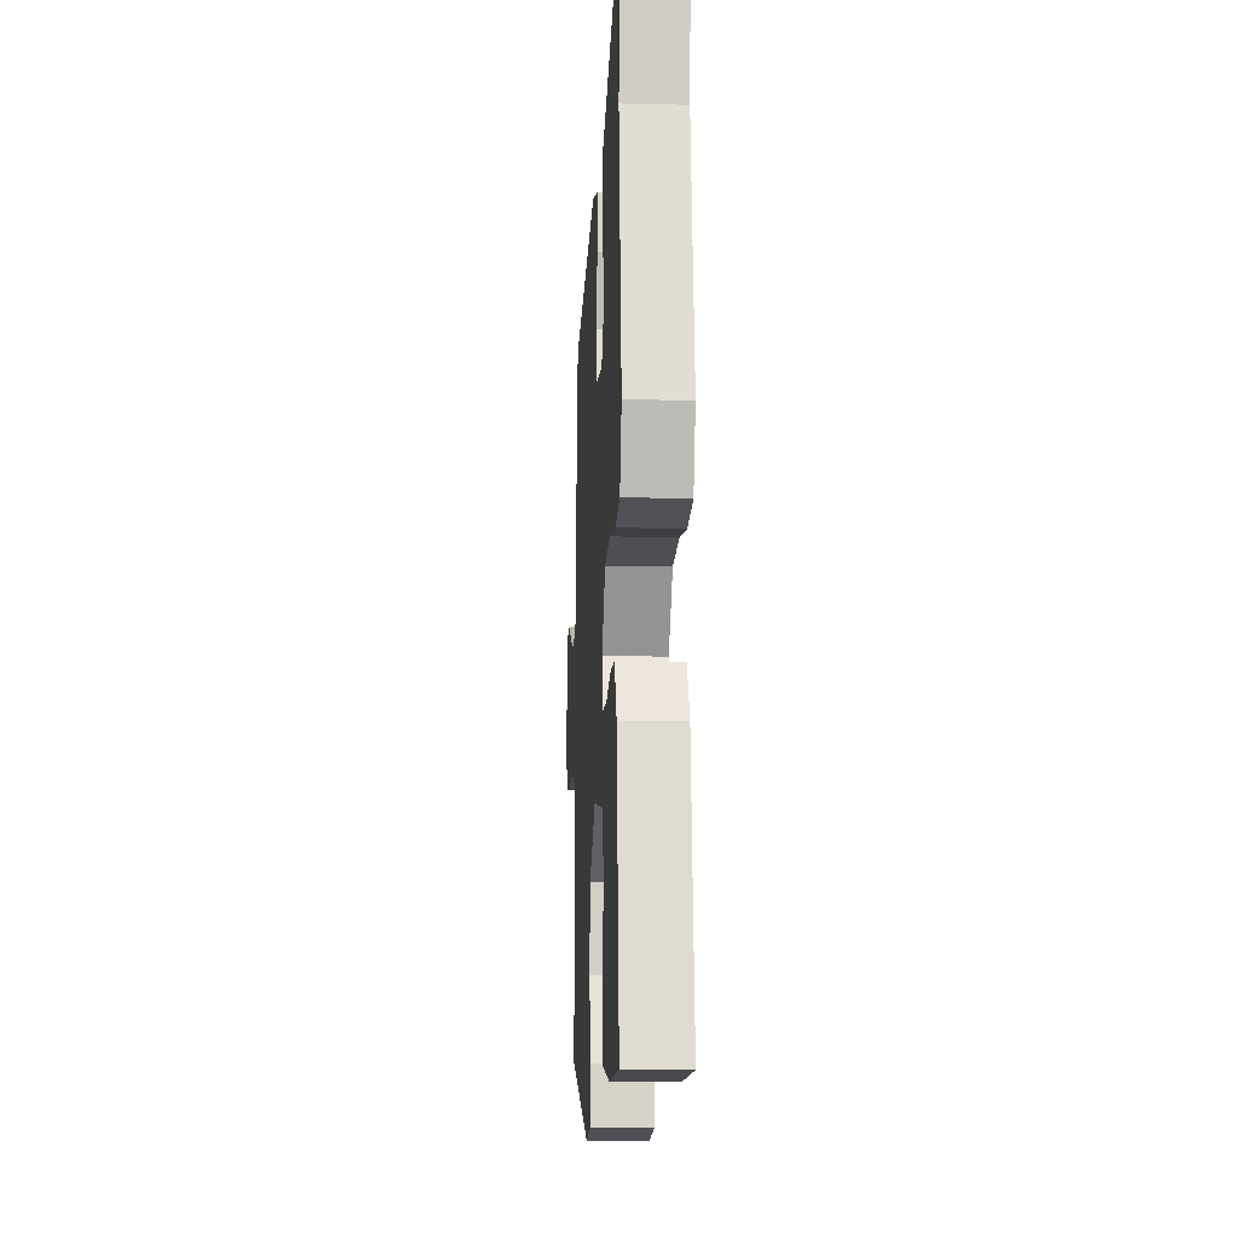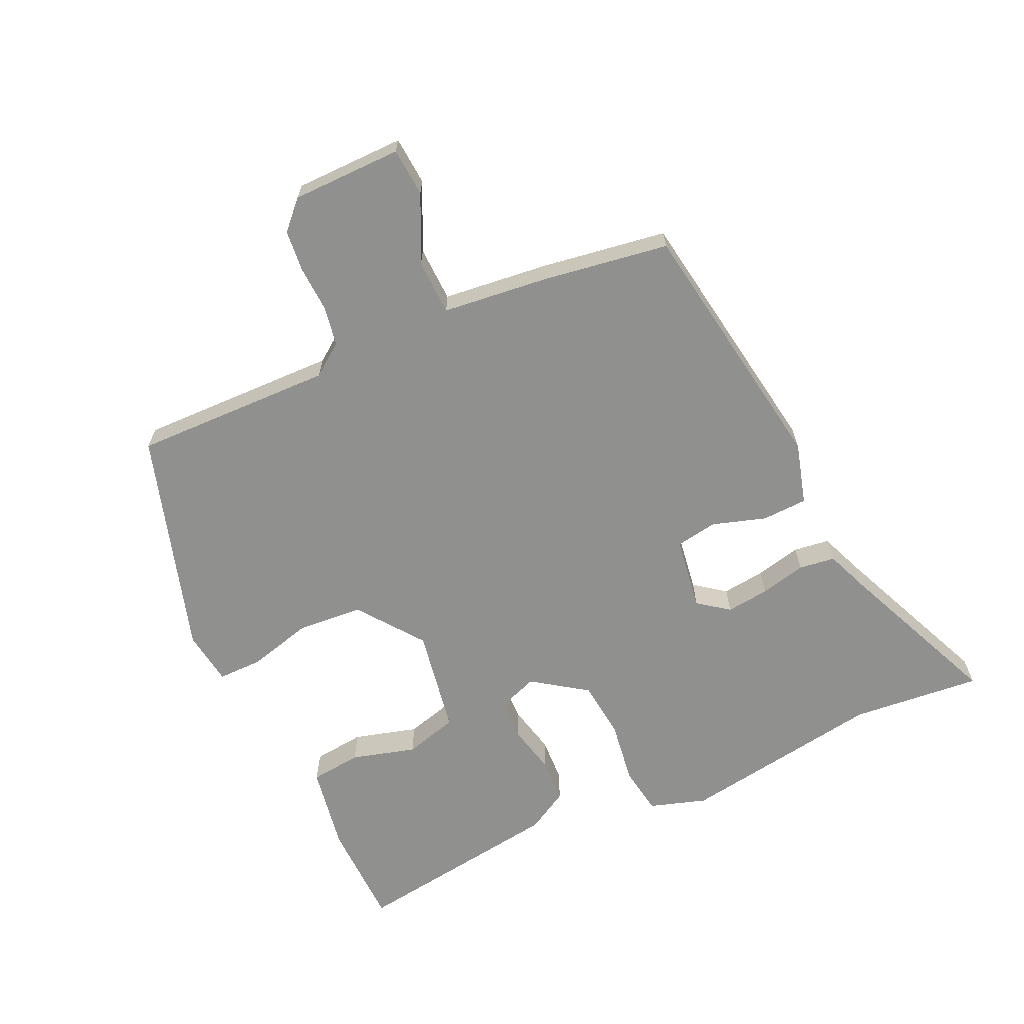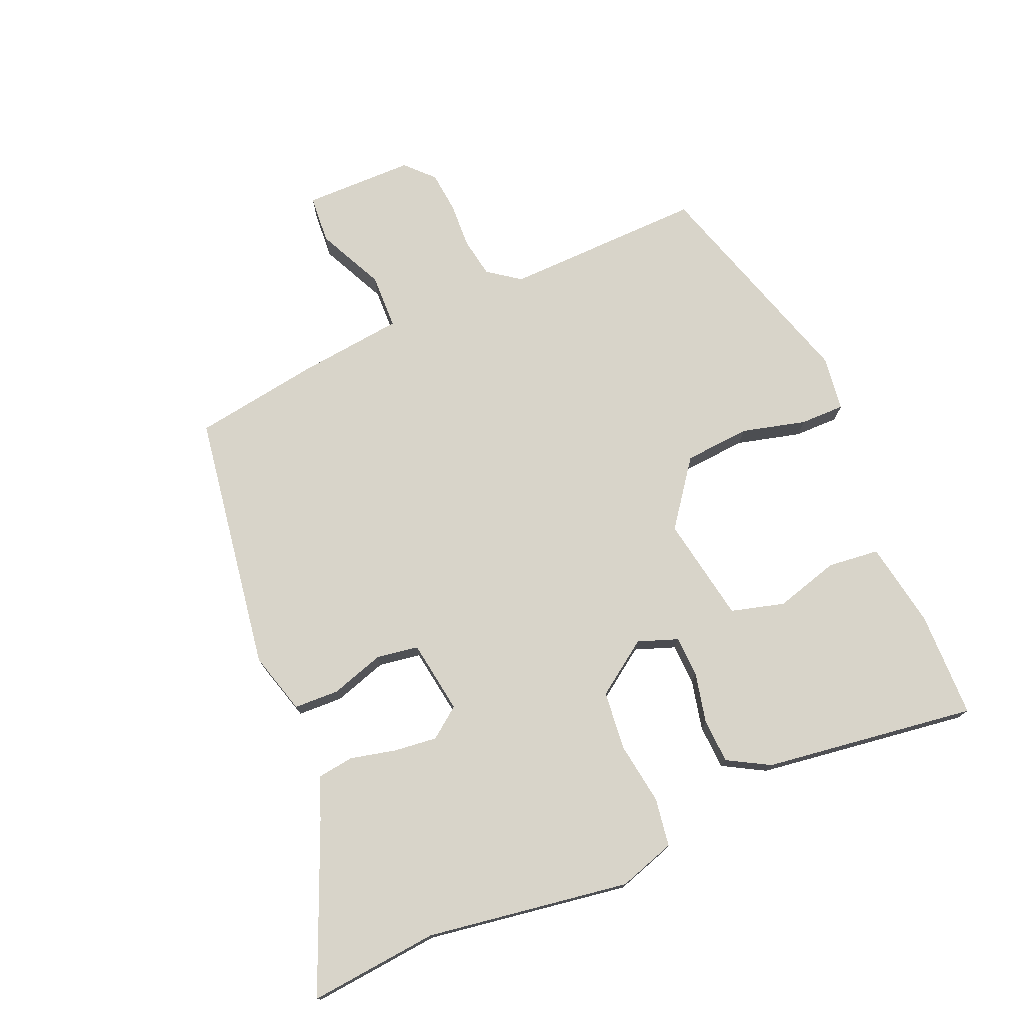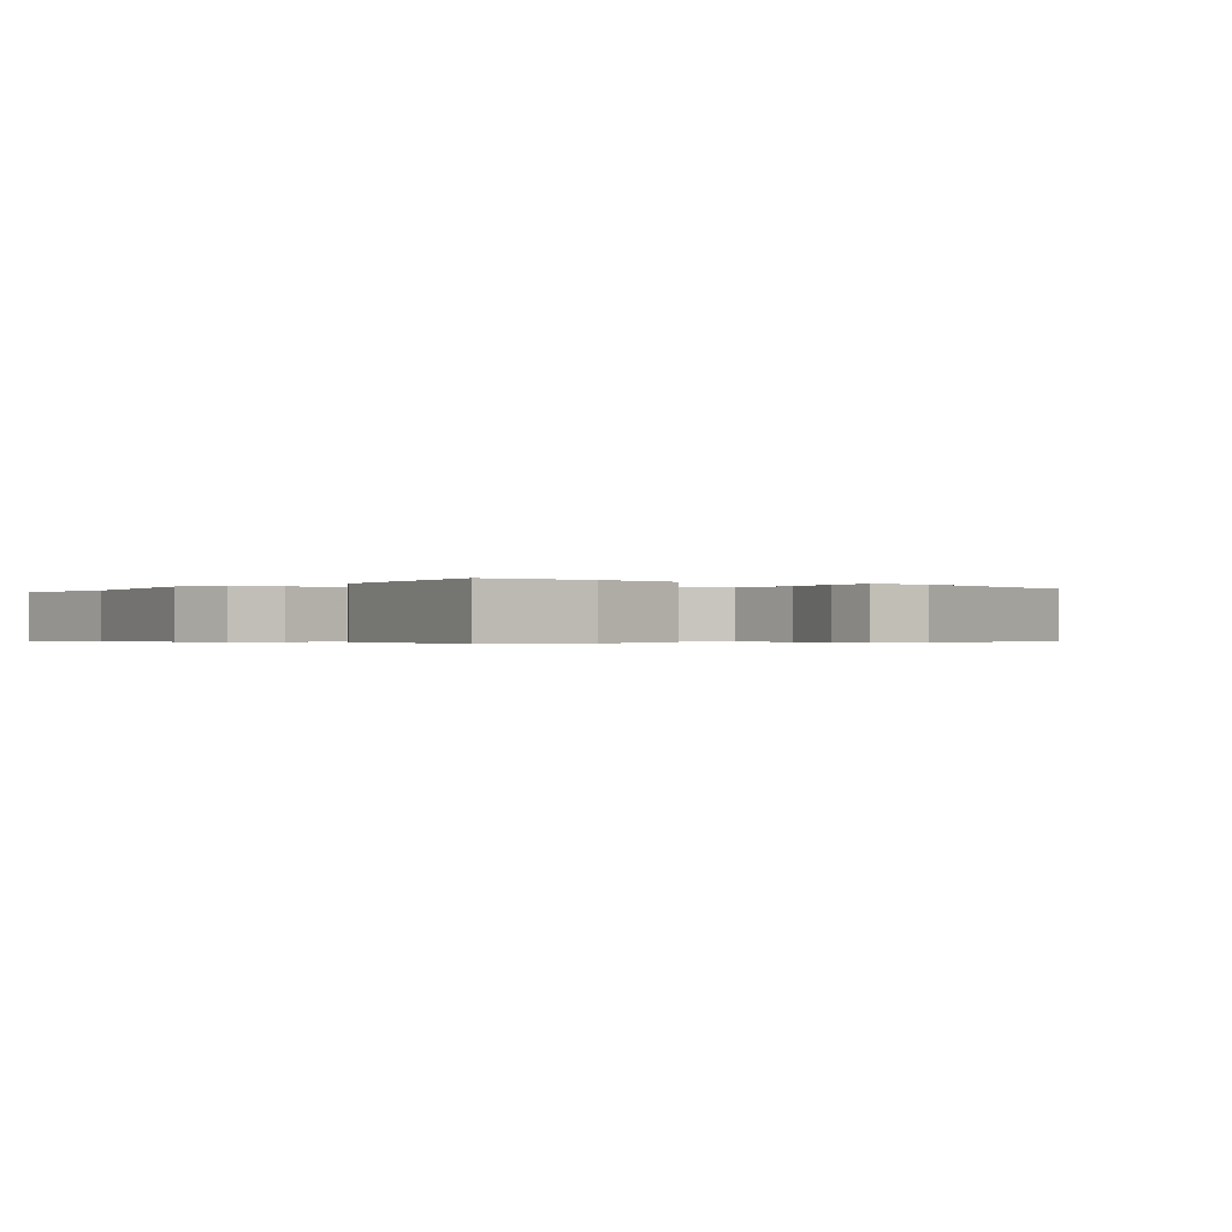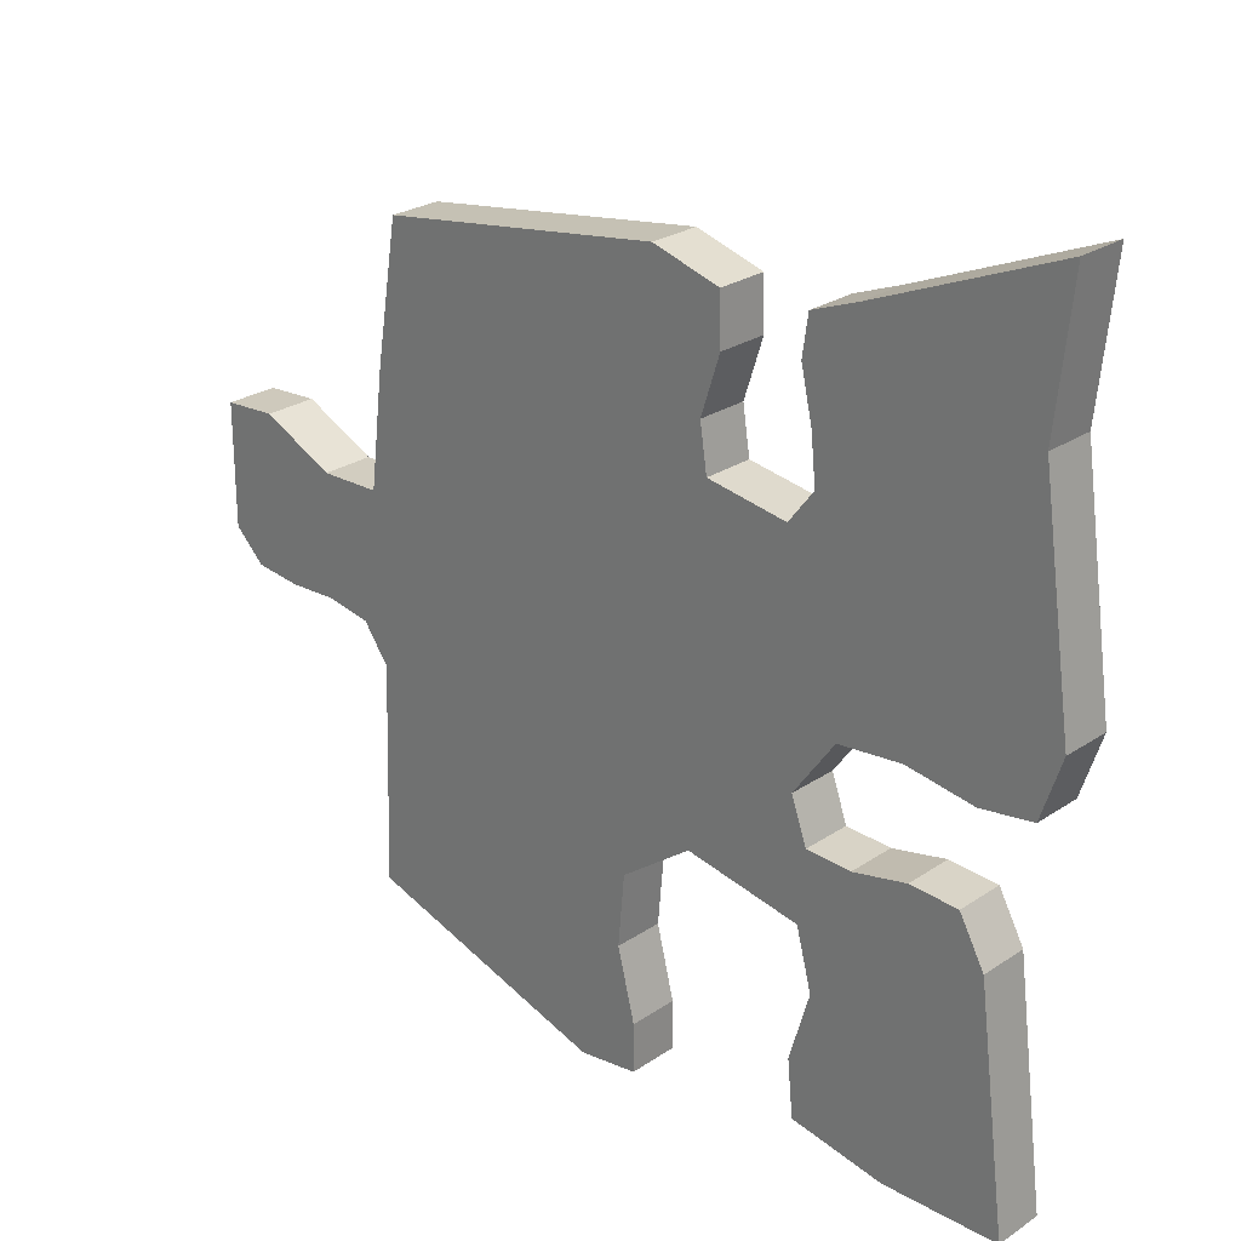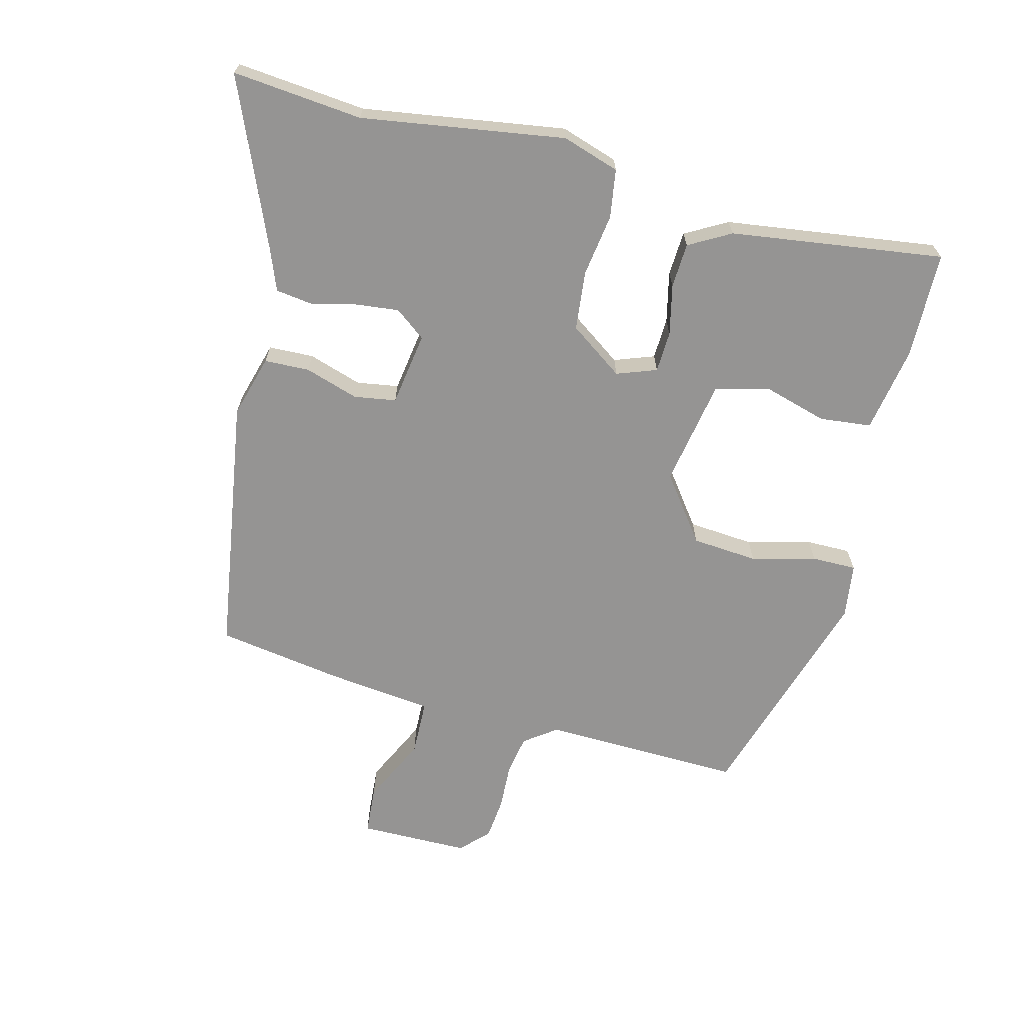
<metadata>
{"format":"obj","ext":"obj","renderer":"f3d","projection":"perspective","resolution":1024,"background":"white","views":[{"elev":-12.1,"azim":86.7,"up":"+Z"},{"elev":-65.6,"azim":-64.7,"up":"+Y"},{"elev":75.2,"azim":67.2,"up":"+Y"},{"elev":-0.4,"azim":143.2,"up":"+Y"},{"elev":25.8,"azim":43.2,"up":"+Z"},{"elev":-67.2,"azim":76.0,"up":"+Y"}]}
</metadata>
<code>
v 0.516 0.07 0.649
v 0.495 0.07 0.448
v 0.541 0.07 0.133
v 0.512 0.07 0.045
v 0.437 0.07 0.034
v 0.34 0.07 0.049
v 0.249 0.07 0.04
v 0.19 0.07 -0.043
v 0.212 0.07 -0.105
v 0.276 0.07 -0.108
v 0.354 0.07 -0.091
v 0.423 0.07 -0.095
v 0.459 0.07 -0.16
v 0.502 0.07 -0.49
v 0.337 0.07 -0.492
v 0.204 0.07 -0.468
v 0.196 0.07 -0.388
v 0.225 0.07 -0.289
v 0.203 0.07 -0.206
v 0.039 0.07 -0.176
v -0.062 0.07 -0.25
v -0.071 0.07 -0.352
v -0.046 0.07 -0.452
v -0.046 0.07 -0.521
v -0.131 0.07 -0.532
v -0.477 0.07 -0.423
v -0.467 0.07 -0.113
v -0.503 0.07 -0.063
v -0.565 0.07 -0.052
v -0.636 0.07 -0.055
v -0.7 0.07 -0.048
v -0.742 0.07 -0.007
v -0.742 0.07 0.164
v -0.667 0.07 0.169
v -0.564 0.07 0.119
v -0.478 0.07 0.121
v -0.458 0.07 0.285
v -0.426 0.07 0.48
v -0.022 0.07 0.54
v 0.074 0.07 0.512
v 0.076 0.07 0.442
v 0.049 0.07 0.359
v 0.059 0.07 0.294
v 0.173 0.07 0.276
v 0.209 0.07 0.323
v 0.202 0.07 0.39
v 0.186 0.07 0.461
v 0.194 0.07 0.517
v 0.259 0.07 0.542
v 0.516 0 0.649
v 0.495 0 0.448
v 0.541 0 0.133
v 0.512 0 0.045
v 0.437 0 0.034
v 0.34 0 0.049
v 0.249 0 0.04
v 0.19 0 -0.043
v 0.212 0 -0.105
v 0.276 0 -0.108
v 0.354 0 -0.091
v 0.423 0 -0.095
v 0.459 0 -0.16
v 0.502 0 -0.49
v 0.337 0 -0.492
v 0.204 0 -0.468
v 0.196 0 -0.388
v 0.225 0 -0.289
v 0.203 0 -0.206
v 0.039 0 -0.176
v -0.062 0 -0.25
v -0.071 0 -0.352
v -0.046 0 -0.452
v -0.046 0 -0.521
v -0.131 0 -0.532
v -0.477 0 -0.423
v -0.467 0 -0.113
v -0.503 0 -0.063
v -0.565 0 -0.052
v -0.636 0 -0.055
v -0.7 0 -0.048
v -0.742 0 -0.007
v -0.742 0 0.164
v -0.667 0 0.169
v -0.564 0 0.119
v -0.478 0 0.121
v -0.458 0 0.285
v -0.426 0 0.48
v -0.022 0 0.54
v 0.074 0 0.512
v 0.076 0 0.442
v 0.049 0 0.359
v 0.059 0 0.294
v 0.173 0 0.276
v 0.209 0 0.323
v 0.202 0 0.39
v 0.186 0 0.461
v 0.194 0 0.517
v 0.259 0 0.542
f 46 47 48 49
f 49 1 2
f 46 49 2
f 45 46 2
f 4 5 6
f 3 4 6
f 2 3 6
f 45 2 6
f 44 45 6
f 43 44 6 7
f 40 41 42
f 39 40 42
f 38 39 42
f 37 38 42
f 36 37 42
f 36 42 43
f 33 34 35
f 32 33 35
f 31 32 35
f 30 31 35
f 29 30 35
f 28 29 35 36
f 43 7 8
f 36 43 8
f 28 36 8
f 27 28 8
f 25 26 27
f 24 25 27
f 23 24 27
f 22 23 27
f 16 17 18
f 15 16 18
f 14 15 18
f 13 14 18
f 12 13 18
f 11 12 18
f 10 11 18 19
f 9 10 19 20
f 27 8 9 20
f 21 22 27
f 20 21 27
f 98 97 96 95
f 51 50 98
f 51 98 95
f 51 95 94
f 55 54 53
f 55 53 52
f 55 52 51
f 55 51 94
f 55 94 93
f 56 55 93 92
f 91 90 89
f 91 89 88
f 91 88 87
f 91 87 86
f 91 86 85
f 92 91 85
f 84 83 82
f 84 82 81
f 84 81 80
f 84 80 79
f 84 79 78
f 85 84 78 77
f 57 56 92
f 57 92 85
f 57 85 77
f 57 77 76
f 76 75 74
f 76 74 73
f 76 73 72
f 76 72 71
f 67 66 65
f 67 65 64
f 67 64 63
f 67 63 62
f 67 62 61
f 67 61 60
f 68 67 60 59
f 69 68 59 58
f 69 58 57 76
f 76 71 70
f 76 70 69
f 1 50 51 2
f 2 51 52 3
f 3 52 53 4
f 4 53 54 5
f 5 54 55 6
f 6 55 56 7
f 7 56 57 8
f 8 57 58 9
f 9 58 59 10
f 10 59 60 11
f 11 60 61 12
f 12 61 62 13
f 13 62 63 14
f 14 63 64 15
f 15 64 65 16
f 16 65 66 17
f 17 66 67 18
f 18 67 68 19
f 19 68 69 20
f 20 69 70 21
f 21 70 71 22
f 22 71 72 23
f 23 72 73 24
f 24 73 74 25
f 25 74 75 26
f 26 75 76 27
f 27 76 77 28
f 28 77 78 29
f 29 78 79 30
f 30 79 80 31
f 31 80 81 32
f 32 81 82 33
f 33 82 83 34
f 34 83 84 35
f 35 84 85 36
f 36 85 86 37
f 37 86 87 38
f 38 87 88 39
f 39 88 89 40
f 40 89 90 41
f 41 90 91 42
f 42 91 92 43
f 43 92 93 44
f 44 93 94 45
f 45 94 95 46
f 46 95 96 47
f 47 96 97 48
f 48 97 98 49
f 49 98 50 1

</code>
